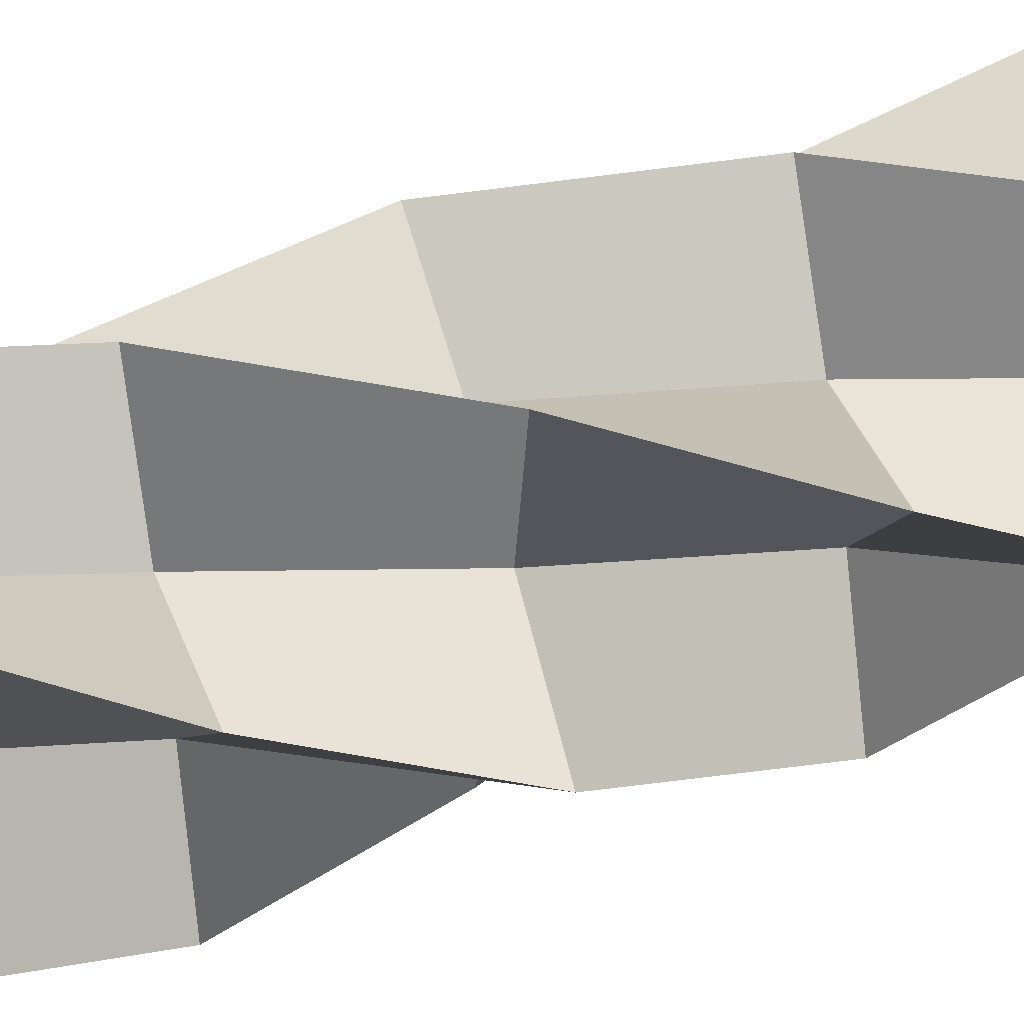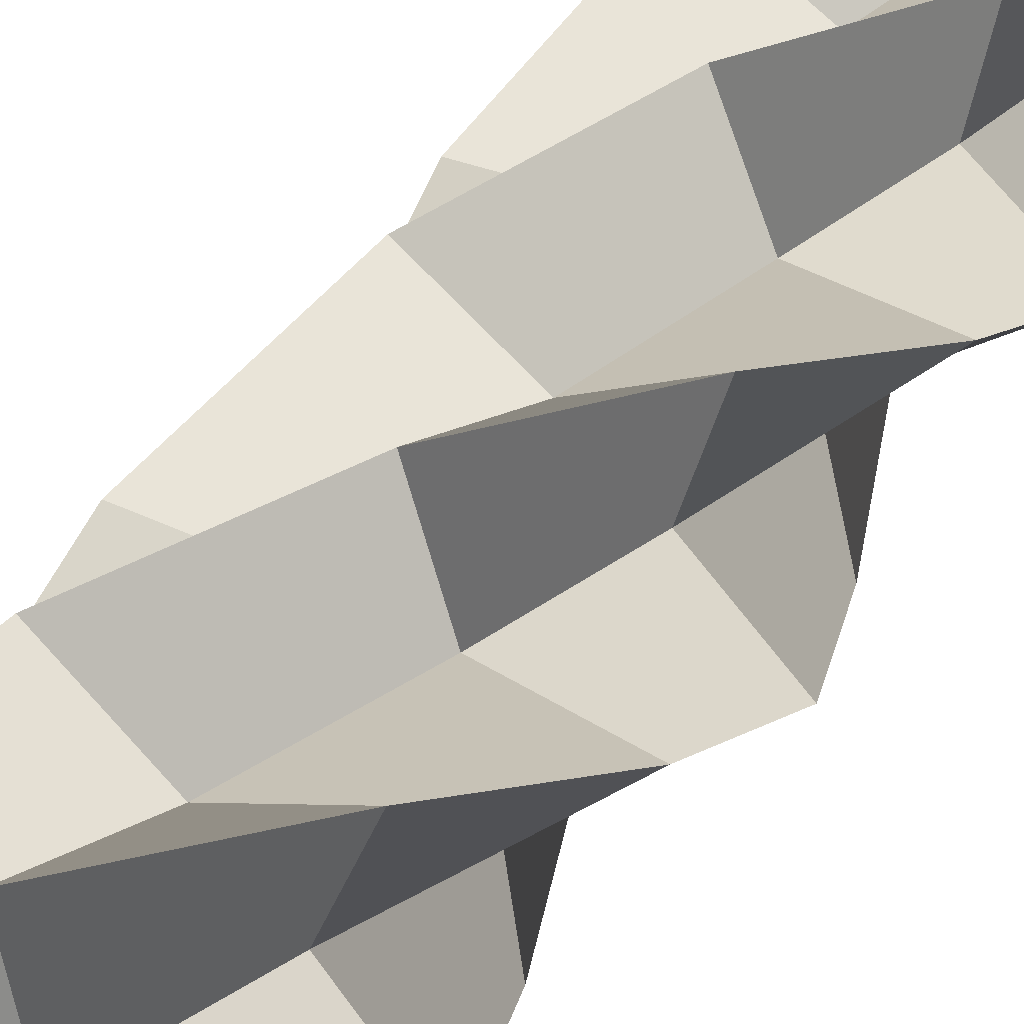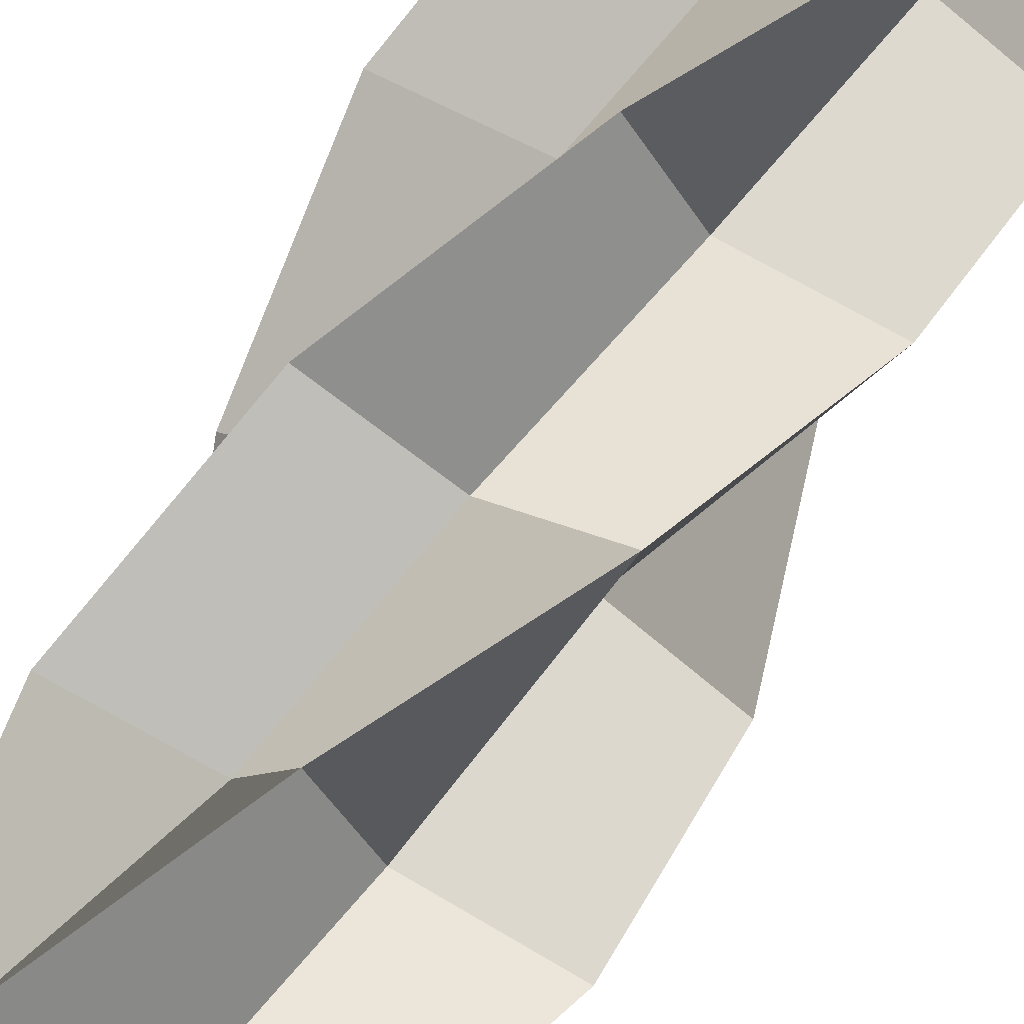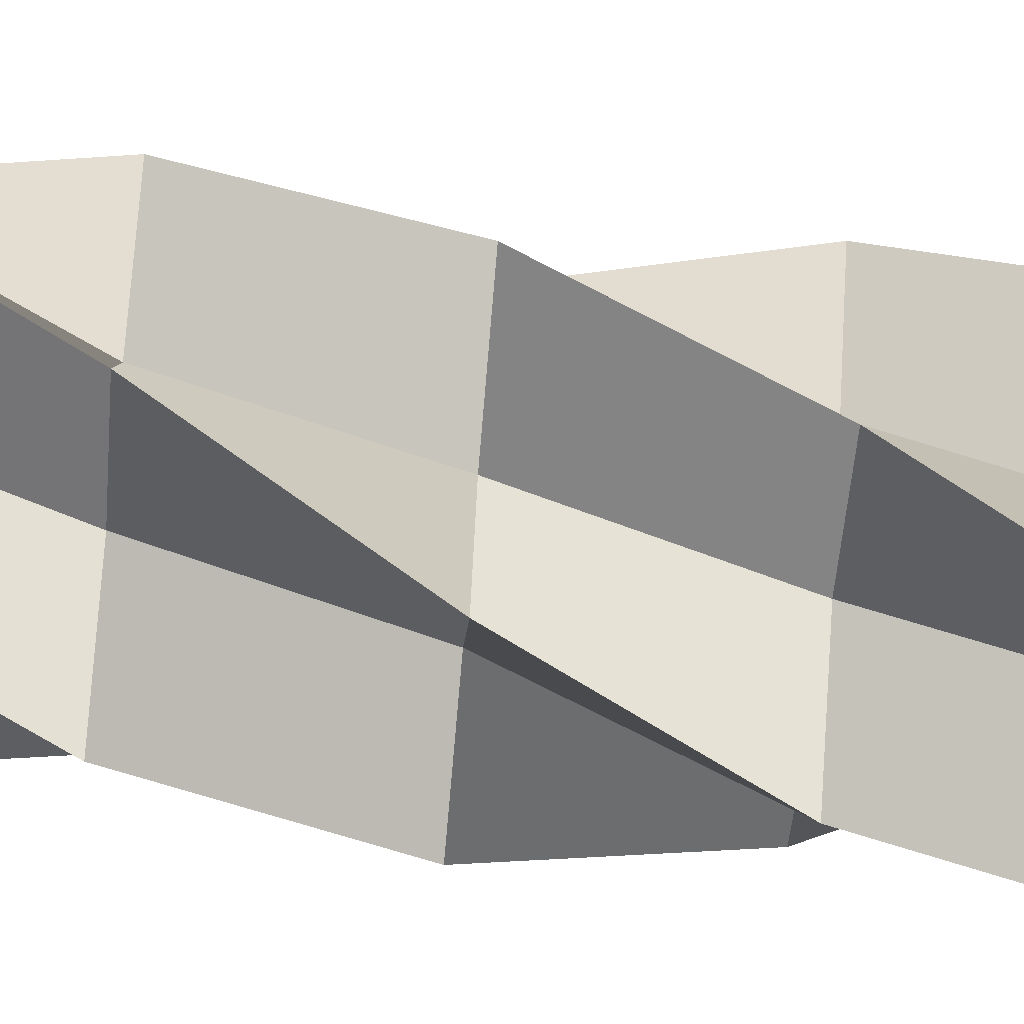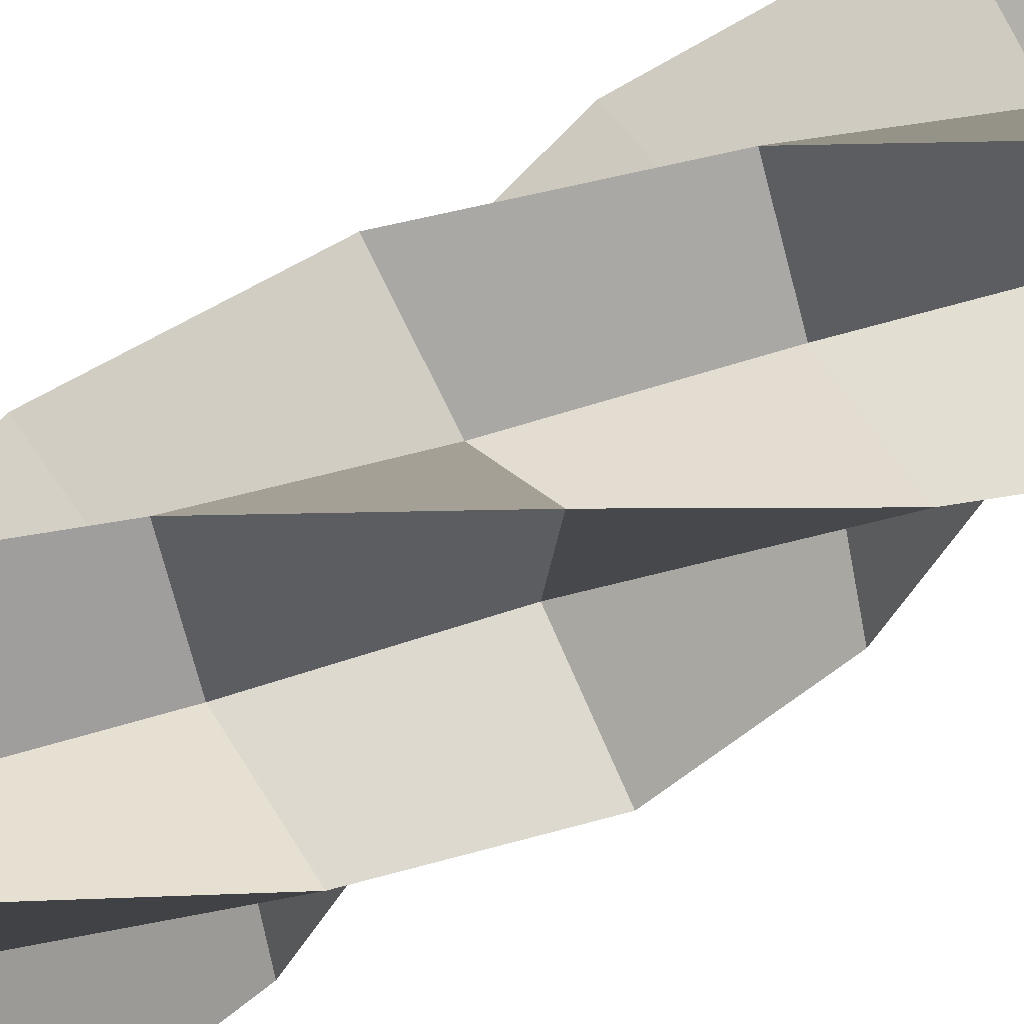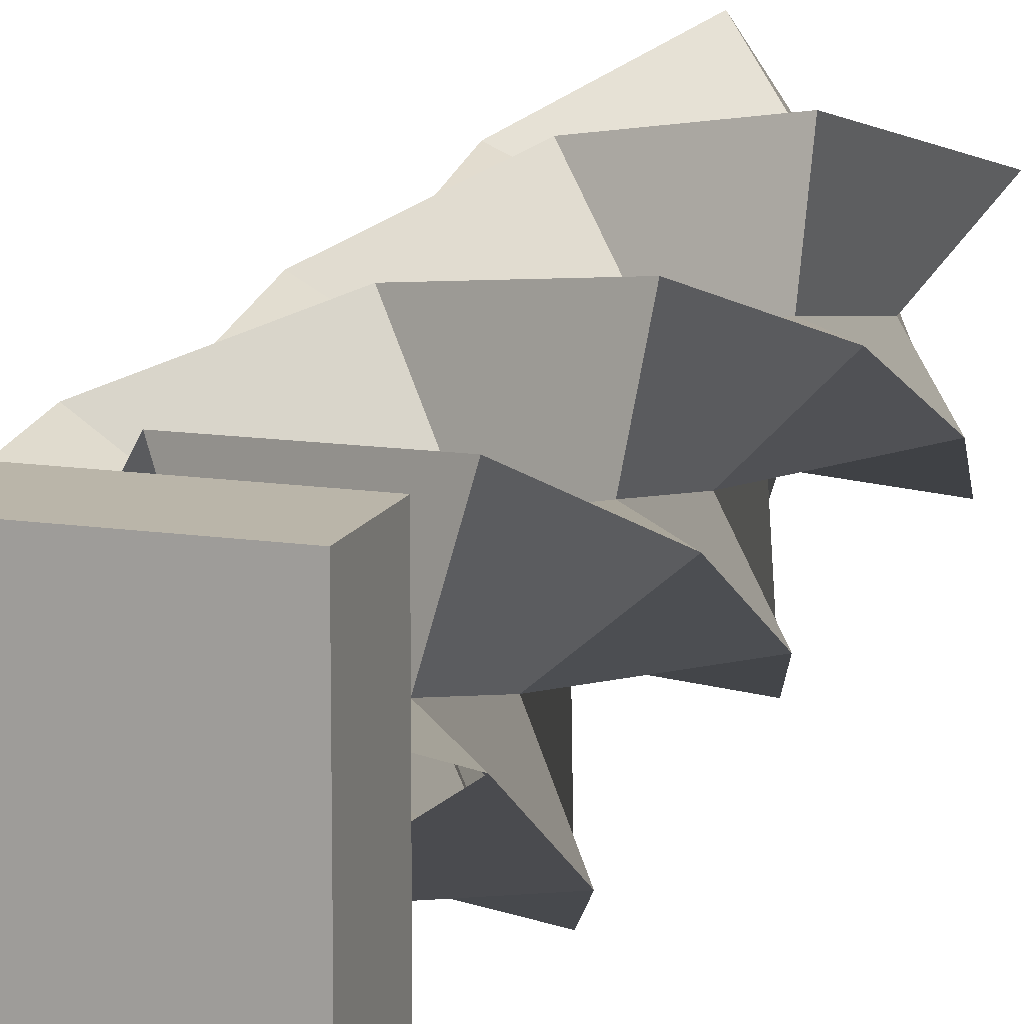
<metadata>
{"format":"obj","ext":"obj","renderer":"f3d","projection":"perspective","resolution":1024,"background":"white","views":[{"elev":38.4,"azim":70.9,"up":"+Y"},{"elev":39.4,"azim":-149.8,"up":"+Y"},{"elev":73.1,"azim":29.8,"up":"+Y"},{"elev":-73.5,"azim":85.1,"up":"+Y"},{"elev":57.3,"azim":59.1,"up":"+Y"},{"elev":13.6,"azim":18.7,"up":"+Y"}]}
</metadata>
<code>
g background_2_space_1_rotator
v -0.04342 0.1931 -3.684
v -0.5002 2.064 -1.608
v -0.7691 0.7384 -1.608
v -0.04342 0.1931 -3.684
v 0.2345 0.9312 -1.608
v -0.5002 2.064 -1.608
v -0.04342 0.1931 -3.684
v 1.57 1.083 -1.608
v 0.2345 0.9312 -1.608
v -0.04342 0.1931 -3.684
v 0.7268 0.02953 -1.608
v 1.57 1.083 -1.608
v -0.04342 0.1931 -3.684
v 1.283 -1.202 -1.608
v 0.7268 0.02953 -1.608
v -0.04342 0.1931 -3.684
v 0.02736 -0.7205 -1.608
v 1.283 -1.202 -1.608
v -0.04342 0.1931 -3.684
v -0.9641 -1.634 -1.608
v 0.02736 -0.7205 -1.608
v -0.04342 0.1931 -3.684
v -0.8971 -0.2824 -1.608
v -0.9641 -1.634 -1.608
v -0.04342 0.1931 -3.684
v -2.066 0.3849 -1.608
v -0.8971 -0.2824 -1.608
v -0.04342 0.1931 -3.684
v -0.7691 0.7384 -1.608
v -2.066 0.3849 -1.608
v -0.7691 0.7384 -1.608
v -0.5002 2.064 -1.608
v -1.537 1.451 0.4671
v -1.039 0.1938 0.4671
v -0.5002 2.064 -1.608
v 0.2345 0.9312 -1.608
v -0.3056 0.9098 0.4671
v -1.537 1.451 0.4671
v 0.2345 0.9312 -1.608
v 1.57 1.083 -1.608
v 0.7275 1.775 0.4671
v -0.3056 0.9098 0.4671
v 1.57 1.083 -1.608
v 0.7268 0.02953 -1.608
v 0.5974 0.4284 0.4671
v 1.57 1.083 -1.608
v 0.5974 0.4284 0.4671
v 0.7275 1.775 0.4671
v 0.7268 0.02953 -1.608
v 1.283 -1.202 -1.608
v 1.734 -0.2937 0.4671
v 0.5974 0.4284 0.4671
v 1.283 -1.202 -1.608
v 0.02736 -0.7205 -1.608
v 0.4217 -0.5852 0.4671
v 1.734 -0.2937 0.4671
v 0.02736 -0.7205 -1.608
v -0.9641 -1.634 -1.608
v 0.09111 -1.897 0.4671
v 0.02736 -0.7205 -1.608
v 0.09111 -1.897 0.4671
v 0.4217 -0.5852 0.4671
v -0.9641 -1.634 -1.608
v -0.8971 -0.2824 -1.608
v -0.5898 -0.7302 0.4671
v 0.09111 -1.897 0.4671
v -0.8971 -0.2824 -1.608
v -2.066 0.3849 -1.608
v -1.931 -0.8189 0.4671
v -0.5898 -0.7302 0.4671
v -2.066 0.3849 -1.608
v -0.7691 0.7384 -1.608
v -1.039 0.1938 0.4671
v -1.931 -0.8189 0.4671
v -1.039 0.1938 0.4671
v -1.537 1.451 0.4671
v -2.07 0.3643 2.543
v -1.039 0.1938 0.4671
v -2.07 0.3643 2.543
v -0.9682 -0.4108 2.543
v -1.537 1.451 0.4671
v -0.3056 0.9098 0.4671
v -0.7453 0.5933 2.543
v -1.537 1.451 0.4671
v -0.7453 0.5933 2.543
v -2.07 0.3643 2.543
v -0.3056 0.9098 0.4671
v 0.7275 1.775 0.4671
v -0.3537 1.888 2.543
v -0.3056 0.9098 0.4671
v -0.3537 1.888 2.543
v -0.7453 0.5933 2.543
v 0.7275 1.775 0.4671
v 0.5974 0.4284 0.4671
v 0.2718 0.6902 2.543
v -0.3537 1.888 2.543
v 0.5974 0.4284 0.4671
v 1.734 -0.2937 0.4671
v 1.615 0.7151 2.543
v 0.5974 0.4284 0.4671
v 1.615 0.7151 2.543
v 0.2718 0.6902 2.543
v 1.734 -0.2937 0.4671
v 0.4217 -0.5852 0.4671
v 0.6776 -0.2541 2.543
v 1.615 0.7151 2.543
v 0.4217 -0.5852 0.4671
v 0.09111 -1.897 0.4671
v 1.116 -1.533 2.543
v 0.6776 -0.2541 2.543
v 0.09111 -1.897 0.4671
v -0.5898 -0.7302 0.4671
v -0.08879 -0.9346 2.543
v 0.09111 -1.897 0.4671
v -0.08879 -0.9346 2.543
v 1.116 -1.533 2.543
v -0.5898 -0.7302 0.4671
v -1.931 -0.8189 0.4671
v -1.161 -1.75 2.543
v -0.5898 -0.7302 0.4671
v -1.161 -1.75 2.543
v -0.08879 -0.9346 2.543
v -1.931 -0.8189 0.4671
v -1.039 0.1938 0.4671
v -0.9682 -0.4108 2.543
v -1.931 -0.8189 0.4671
v -0.9682 -0.4108 2.543
v -1.161 -1.75 2.543
v -0.9682 -0.4108 2.543
v -2.07 0.3643 2.543
v -1.923 -0.8381 4.618
v -0.5792 -0.8768 4.618
v -2.07 0.3643 2.543
v -0.7453 0.5933 2.543
v -0.9404 0.08565 4.618
v -1.923 -0.8381 4.618
v -0.7453 0.5933 2.543
v -0.3537 1.888 2.543
v -1.319 1.384 4.618
v -0.9404 0.08565 4.618
v -0.3537 1.888 2.543
v 0.2718 0.6902 2.543
v -0.143 0.729 4.618
v -1.319 1.384 4.618
v 0.2718 0.6902 2.543
v 1.615 0.7151 2.543
v 0.9664 1.493 4.618
v -0.143 0.729 4.618
v 1.615 0.7151 2.543
v 0.6776 -0.2541 2.543
v 0.7109 0.1641 4.618
v 1.615 0.7151 2.543
v 0.7109 0.1641 4.618
v 0.9664 1.493 4.618
v 0.6776 -0.2541 2.543
v 1.116 -1.533 2.543
v 1.775 -0.6624 4.618
v 0.6776 -0.2541 2.543
v 1.775 -0.6624 4.618
v 0.7109 0.1641 4.618
v 1.116 -1.533 2.543
v -0.08879 -0.9346 2.543
v 0.4413 -0.8284 4.618
v 1.775 -0.6624 4.618
v -0.08879 -0.9346 2.543
v -1.161 -1.75 2.543
v -0.01039 -2.103 4.618
v 0.4413 -0.8284 4.618
v -1.161 -1.75 2.543
v -0.9682 -0.4108 2.543
v -0.5792 -0.8768 4.618
v -0.01039 -2.103 4.618
v -0.5792 -0.8768 4.618
v -1.923 -0.8381 4.618
v -1.144 -1.762 6.694
v -0.5792 -0.8768 4.618
v -1.144 -1.762 6.694
v -3.3e-05 -1.051 6.694
v -1.923 -0.8381 4.618
v -0.9404 0.08565 4.618
v -0.8266 -0.4465 6.694
v -1.923 -0.8381 4.618
v -0.8266 -0.4465 6.694
v -1.144 -1.762 6.694
v -0.9404 0.08565 4.618
v -1.319 1.384 4.618
v -1.851 0.4296 6.694
v -0.9404 0.08565 4.618
v -1.851 0.4296 6.694
v -0.8266 -0.4465 6.694
v -1.319 1.384 4.618
v -0.143 0.729 4.618
v -0.5109 0.5321 6.694
v -1.319 1.384 4.618
v -0.5109 0.5321 6.694
v -1.851 0.4296 6.694
v -0.143 0.729 4.618
v 0.9664 1.493 4.618
v -3.3e-05 1.784 6.694
v -0.5109 0.5321 6.694
v 0.9664 1.493 4.618
v 0.7109 0.1641 4.618
v 0.5108 0.5321 6.694
v -3.3e-05 1.784 6.694
v 0.7109 0.1641 4.618
v 1.775 -0.6624 4.618
v 1.851 0.4296 6.694
v 0.5108 0.5321 6.694
v 1.775 -0.6624 4.618
v 0.4413 -0.8284 4.618
v 0.8265 -0.4465 6.694
v 1.851 0.4296 6.694
v 0.4413 -0.8284 4.618
v -0.01039 -2.103 4.618
v 1.144 -1.762 6.694
v 0.8265 -0.4465 6.694
v -0.01039 -2.103 4.618
v -0.5792 -0.8768 4.618
v -3.3e-05 -1.051 6.694
v -0.01039 -2.103 4.618
v -3.3e-05 -1.051 6.694
v 1.144 -1.762 6.694
v -3.3e-05 -1.051 6.694
v -1.144 -1.762 6.694
v 0.01032 -2.103 8.769
v 0.5792 -0.8768 8.769
v -1.144 -1.762 6.694
v -0.8266 -0.4465 6.694
v -0.4414 -0.8284 8.769
v 0.01032 -2.103 8.769
v -0.8266 -0.4465 6.694
v -1.851 0.4296 6.694
v -1.775 -0.6624 8.769
v -0.4414 -0.8284 8.769
v -1.851 0.4296 6.694
v -0.5109 0.5321 6.694
v -0.711 0.1641 8.769
v -1.775 -0.6624 8.769
v -0.5109 0.5321 6.694
v -3.3e-05 1.784 6.694
v -0.9665 1.493 8.769
v -0.711 0.1641 8.769
v -3.3e-05 1.784 6.694
v 0.5108 0.5321 6.694
v 0.1429 0.729 8.769
v -3.3e-05 1.784 6.694
v 0.1429 0.729 8.769
v -0.9665 1.493 8.769
v 0.5108 0.5321 6.694
v 1.851 0.4296 6.694
v 1.319 1.384 8.769
v 0.5108 0.5321 6.694
v 1.319 1.384 8.769
v 0.1429 0.729 8.769
v 1.851 0.4296 6.694
v 0.8265 -0.4465 6.694
v 0.9403 0.08565 8.769
v 1.319 1.384 8.769
v 0.8265 -0.4465 6.694
v 1.144 -1.762 6.694
v 1.922 -0.8381 8.769
v 0.9403 0.08565 8.769
v 1.144 -1.762 6.694
v -3.3e-05 -1.051 6.694
v 0.5792 -0.8768 8.769
v 1.922 -0.8381 8.769
v 0.5792 -0.8768 8.769
v 0.01032 -2.103 8.769
v 1.161 -1.75 10.84
v 0.9681 -0.4108 10.84
v 0.01032 -2.103 8.769
v -0.4414 -0.8284 8.769
v 0.08873 -0.9346 10.84
v 1.161 -1.75 10.84
v -0.4414 -0.8284 8.769
v -1.775 -0.6624 8.769
v -1.116 -1.533 10.84
v 0.08873 -0.9346 10.84
v -1.775 -0.6624 8.769
v -0.711 0.1641 8.769
v -0.6777 -0.2541 10.84
v -1.116 -1.533 10.84
v -0.711 0.1641 8.769
v -0.9665 1.493 8.769
v -1.616 0.7151 10.84
v -0.6777 -0.2541 10.84
v -0.9665 1.493 8.769
v 0.1429 0.729 8.769
v -0.2719 0.6902 10.84
v -1.616 0.7151 10.84
v 0.1429 0.729 8.769
v 1.319 1.384 8.769
v 0.3537 1.888 10.84
v -0.2719 0.6902 10.84
v 1.319 1.384 8.769
v 0.9403 0.08565 8.769
v 0.7453 0.5933 10.84
v 0.3537 1.888 10.84
v 0.9403 0.08565 8.769
v 1.922 -0.8381 8.769
v 2.07 0.3643 10.84
v 0.9403 0.08565 8.769
v 2.07 0.3643 10.84
v 0.7453 0.5933 10.84
v 1.922 -0.8381 8.769
v 0.5792 -0.8768 8.769
v 0.9681 -0.4108 10.84
v 2.07 0.3643 10.84
v -1.497 1.822 12.46
v 1.892 1.822 12.46
v 1.892 -1.844 12.46
v -1.497 -1.844 12.46
v 1.892 -1.844 11.42
v -1.497 -1.844 11.42
v -1.497 -1.844 12.46
v 1.892 -1.844 12.46
v -1.497 -1.844 11.42
v -1.497 1.822 11.42
v -1.497 1.822 12.46
v -1.497 -1.844 12.46
v -1.497 1.822 11.42
v 1.892 1.822 11.42
v 1.892 1.822 12.46
v -1.497 1.822 12.46
v 1.892 1.822 11.42
v 1.892 -1.844 11.42
v 1.892 -1.844 12.46
v 1.892 1.822 12.46
f -326 -327 -328
f -323 -324 -325
f -320 -321 -322
f -317 -318 -319
f -314 -315 -316
f -311 -312 -313
f -308 -309 -310
f -305 -306 -307
f -302 -303 -304
f -299 -300 -301
f -296 -297 -298
f -295 -296 -298
f -292 -293 -294
f -291 -292 -294
f -288 -289 -290
f -287 -288 -290
f -284 -285 -286
f -281 -282 -283
f -278 -279 -280
f -277 -278 -280
f -274 -275 -276
f -273 -274 -276
f -270 -271 -272
f -267 -268 -269
f -264 -265 -266
f -263 -264 -266
f -260 -261 -262
f -259 -260 -262
f -256 -257 -258
f -255 -256 -258
f -252 -253 -254
f -249 -250 -251
f -246 -247 -248
f -243 -244 -245
f -240 -241 -242
f -237 -238 -239
f -234 -235 -236
f -233 -234 -236
f -230 -231 -232
f -227 -228 -229
f -224 -225 -226
f -223 -224 -226
f -220 -221 -222
f -219 -220 -222
f -216 -217 -218
f -213 -214 -215
f -210 -211 -212
f -207 -208 -209
f -204 -205 -206
f -201 -202 -203
f -198 -199 -200
f -197 -198 -200
f -194 -195 -196
f -193 -194 -196
f -190 -191 -192
f -189 -190 -192
f -186 -187 -188
f -185 -186 -188
f -182 -183 -184
f -181 -182 -184
f -178 -179 -180
f -175 -176 -177
f -172 -173 -174
f -169 -170 -171
f -166 -167 -168
f -165 -166 -168
f -162 -163 -164
f -161 -162 -164
f -158 -159 -160
f -157 -158 -160
f -154 -155 -156
f -151 -152 -153
f -148 -149 -150
f -145 -146 -147
f -142 -143 -144
f -139 -140 -141
f -136 -137 -138
f -133 -134 -135
f -130 -131 -132
f -129 -130 -132
f -126 -127 -128
f -125 -126 -128
f -122 -123 -124
f -121 -122 -124
f -118 -119 -120
f -117 -118 -120
f -114 -115 -116
f -113 -114 -116
f -110 -111 -112
f -107 -108 -109
f -104 -105 -106
f -103 -104 -106
f -100 -101 -102
f -99 -100 -102
f -96 -97 -98
f -95 -96 -98
f -92 -93 -94
f -91 -92 -94
f -88 -89 -90
f -87 -88 -90
f -84 -85 -86
f -81 -82 -83
f -78 -79 -80
f -75 -76 -77
f -72 -73 -74
f -71 -72 -74
f -68 -69 -70
f -67 -68 -70
f -64 -65 -66
f -63 -64 -66
f -60 -61 -62
f -59 -60 -62
f -56 -57 -58
f -55 -56 -58
f -52 -53 -54
f -51 -52 -54
f -48 -49 -50
f -47 -48 -50
f -44 -45 -46
f -43 -44 -46
f -40 -41 -42
f -39 -40 -42
f -36 -37 -38
f -35 -36 -38
f -32 -33 -34
f -31 -32 -34
f -28 -29 -30
f -25 -26 -27
f -22 -23 -24
f -21 -22 -24
f -18 -19 -20
f -17 -18 -20
f -14 -15 -16
f -13 -14 -16
f -10 -11 -12
f -9 -10 -12
f -6 -7 -8
f -5 -6 -8
f -2 -3 -4
f -1 -2 -4

</code>
